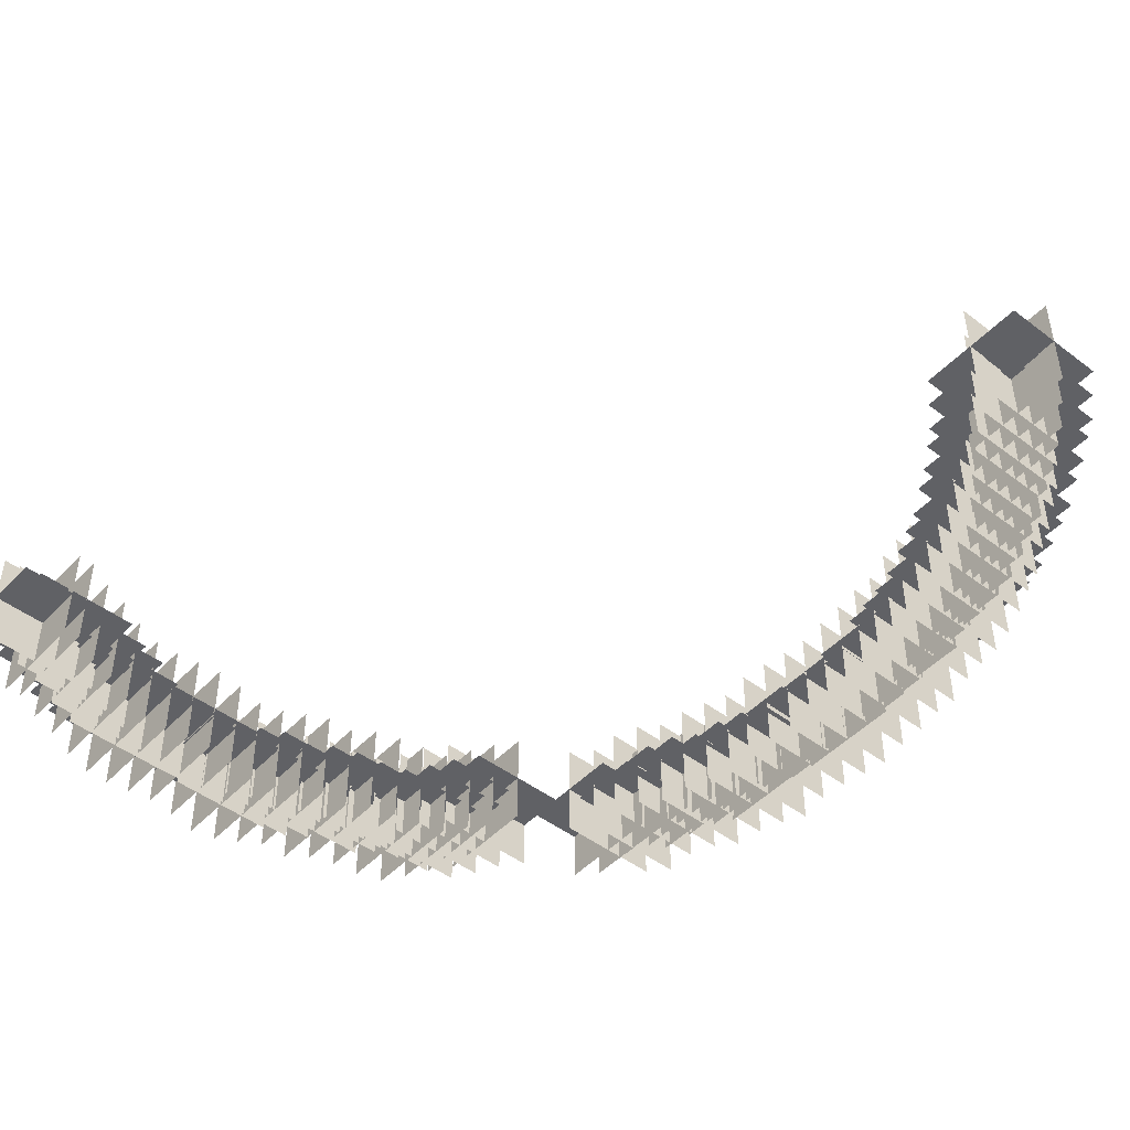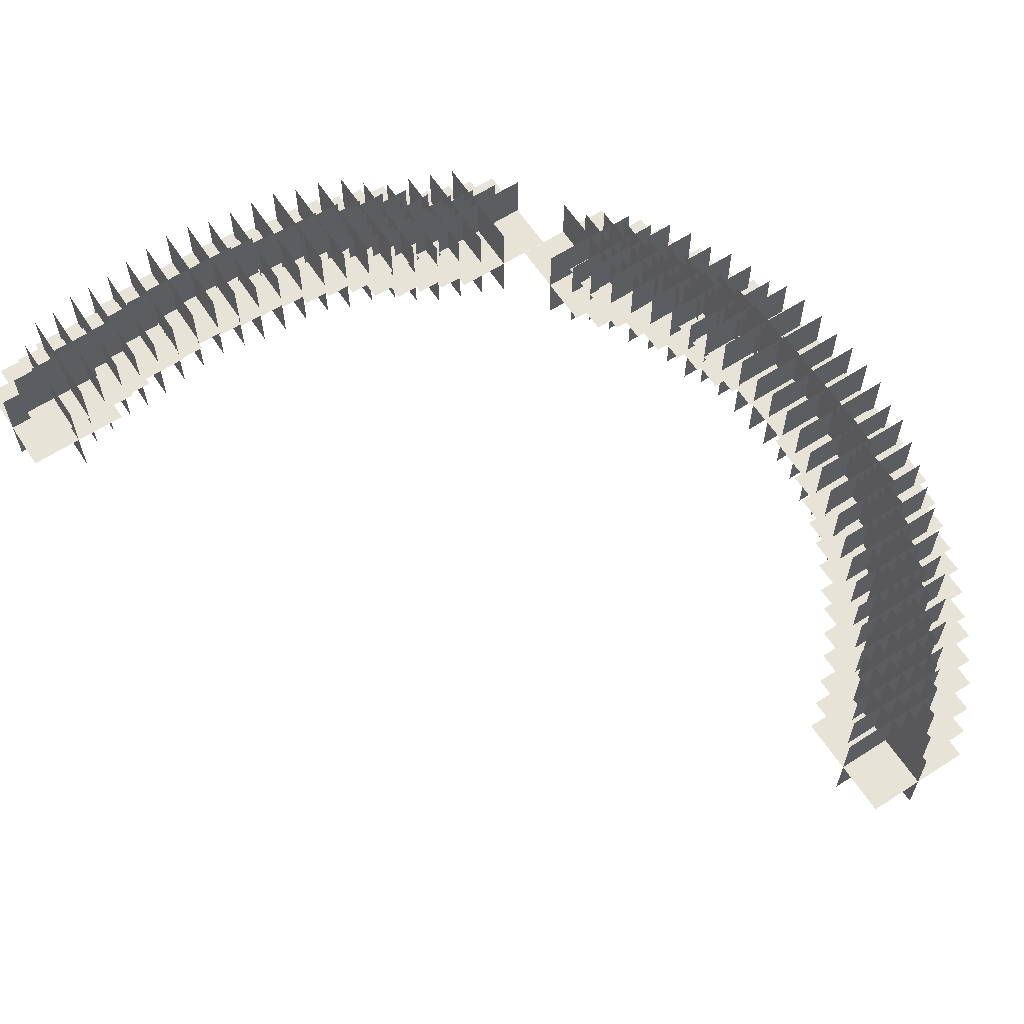
<metadata>
{"format":"obj","ext":"obj","renderer":"f3d","projection":"perspective","resolution":1024,"background":"white","views":[{"elev":-47.3,"azim":-40.6,"up":"+Y"},{"elev":61.9,"azim":-33.2,"up":"+Y"}]}
</metadata>
<code>
g HP23
v -1.763 -20.64 -2.42
v -1.763 -20.64 -3.22
v -1.763 -21.44 -3.22
v -1.763 -21.44 -2.42
f -4 -3 -2 -1
v -1.363 -21.04 -2.42
v -1.363 -21.04 -3.22
v -2.163 -21.04 -3.22
v -2.163 -21.04 -2.42
f -4 -3 -2 -1
v -1.363 -20.64 -2.82
v -1.363 -21.44 -2.82
v -2.163 -21.44 -2.82
v -2.163 -20.64 -2.82
f -4 -3 -2 -1
g HP24
v -1.606 -20.53 -2.492
v -1.606 -20.53 -3.292
v -1.606 -21.33 -3.292
v -1.606 -21.33 -2.492
f -4 -3 -2 -1
v -1.206 -20.93 -2.492
v -1.206 -20.93 -3.292
v -2.006 -20.93 -3.292
v -2.006 -20.93 -2.492
f -4 -3 -2 -1
v -1.206 -20.53 -2.892
v -1.206 -21.33 -2.892
v -2.006 -21.33 -2.892
v -2.006 -20.53 -2.892
f -4 -3 -2 -1
g HP25
v -1.428 -20.6 -2.556
v -1.428 -20.6 -3.356
v -1.428 -21.4 -3.356
v -1.428 -21.4 -2.556
f -4 -3 -2 -1
v -1.028 -21 -2.556
v -1.028 -21 -3.356
v -1.828 -21 -3.356
v -1.828 -21 -2.556
f -4 -3 -2 -1
v -1.028 -20.6 -2.956
v -1.028 -21.4 -2.956
v -1.828 -21.4 -2.956
v -1.828 -20.6 -2.956
f -4 -3 -2 -1
g HP26
v -1.237 -20.61 -2.614
v -1.237 -20.61 -3.414
v -1.237 -21.41 -3.414
v -1.237 -21.41 -2.614
f -4 -3 -2 -1
v -0.8366 -21.01 -2.614
v -0.8366 -21.01 -3.414
v -1.637 -21.01 -3.414
v -1.637 -21.01 -2.614
f -4 -3 -2 -1
v -0.8366 -20.61 -3.014
v -0.8366 -21.41 -3.014
v -1.637 -21.41 -3.014
v -1.637 -20.61 -3.014
f -4 -3 -2 -1
g HP27
v -1.054 -20.68 -2.661
v -1.054 -20.68 -3.461
v -1.054 -21.48 -3.461
v -1.054 -21.48 -2.661
f -4 -3 -2 -1
v -0.6544 -21.08 -2.661
v -0.6544 -21.08 -3.461
v -1.454 -21.08 -3.461
v -1.454 -21.08 -2.661
f -4 -3 -2 -1
v -0.6544 -20.68 -3.061
v -0.6544 -21.48 -3.061
v -1.454 -21.48 -3.061
v -1.454 -20.68 -3.061
f -4 -3 -2 -1
g HP28
v -0.8617 -20.73 -2.698
v -0.8617 -20.73 -3.498
v -0.8617 -21.53 -3.498
v -0.8617 -21.53 -2.698
f -4 -3 -2 -1
v -0.4617 -21.13 -2.698
v -0.4617 -21.13 -3.498
v -1.262 -21.13 -3.498
v -1.262 -21.13 -2.698
f -4 -3 -2 -1
v -0.4617 -20.73 -3.098
v -0.4617 -21.53 -3.098
v -1.262 -21.53 -3.098
v -1.262 -20.73 -3.098
f -4 -3 -2 -1
g HP29
v -0.665 -20.7 -2.725
v -0.665 -20.7 -3.525
v -0.665 -21.5 -3.525
v -0.665 -21.5 -2.725
f -4 -3 -2 -1
v -0.265 -21.1 -2.725
v -0.265 -21.1 -3.525
v -1.065 -21.1 -3.525
v -1.065 -21.1 -2.725
f -4 -3 -2 -1
v -0.265 -20.7 -3.125
v -0.265 -21.5 -3.125
v -1.065 -21.5 -3.125
v -1.065 -20.7 -3.125
f -4 -3 -2 -1
g HP30
v -0.4677 -20.66 -2.731
v -0.4677 -20.66 -3.531
v -0.4677 -21.46 -3.531
v -0.4677 -21.46 -2.731
f -4 -3 -2 -1
v -0.06766 -21.06 -2.731
v -0.06766 -21.06 -3.531
v -0.8677 -21.06 -3.531
v -0.8677 -21.06 -2.731
f -4 -3 -2 -1
v -0.06766 -20.66 -3.131
v -0.06766 -21.46 -3.131
v -0.8677 -21.46 -3.131
v -0.8677 -20.66 -3.131
f -4 -3 -2 -1
g HP31
v -0.2685 -20.64 -2.734
v -0.2685 -20.64 -3.534
v -0.2685 -21.44 -3.534
v -0.2685 -21.44 -2.734
f -4 -3 -2 -1
v 0.1315 -21.04 -2.734
v 0.1315 -21.04 -3.534
v -0.6685 -21.04 -3.534
v -0.6685 -21.04 -2.734
f -4 -3 -2 -1
v 0.1315 -20.64 -3.134
v 0.1315 -21.44 -3.134
v -0.6685 -21.44 -3.134
v -0.6685 -20.64 -3.134
f -4 -3 -2 -1
g HP32
v -0.0682 -20.67 -2.734
v -0.0682 -20.67 -3.534
v -0.0682 -21.47 -3.534
v -0.0682 -21.47 -2.734
f -4 -3 -2 -1
v 0.3318 -21.07 -2.734
v 0.3318 -21.07 -3.534
v -0.4682 -21.07 -3.534
v -0.4682 -21.07 -2.734
f -4 -3 -2 -1
v 0.3318 -20.67 -3.134
v 0.3318 -21.47 -3.134
v -0.4682 -21.47 -3.134
v -0.4682 -20.67 -3.134
f -4 -3 -2 -1
g HP33
v 0.1219 -20.73 -2.726
v 0.1219 -20.73 -3.526
v 0.1219 -21.53 -3.526
v 0.1219 -21.53 -2.726
f -4 -3 -2 -1
v 0.5219 -21.13 -2.726
v 0.5219 -21.13 -3.526
v -0.2781 -21.13 -3.526
v -0.2781 -21.13 -2.726
f -4 -3 -2 -1
v 0.5219 -20.73 -3.126
v 0.5219 -21.53 -3.126
v -0.2781 -21.53 -3.126
v -0.2781 -20.73 -3.126
f -4 -3 -2 -1
g HP34
v 0.3201 -20.72 -2.701
v 0.3201 -20.72 -3.501
v 0.3201 -21.52 -3.501
v 0.3201 -21.52 -2.701
f -4 -3 -2 -1
v 0.7201 -21.12 -2.701
v 0.7201 -21.12 -3.501
v -0.07987 -21.12 -3.501
v -0.07987 -21.12 -2.701
f -4 -3 -2 -1
v 0.7201 -20.72 -3.101
v 0.7201 -21.52 -3.101
v -0.07987 -21.52 -3.101
v -0.07987 -20.72 -3.101
f -4 -3 -2 -1
g HP35
v 0.5082 -20.66 -2.66
v 0.5082 -20.66 -3.46
v 0.5082 -21.46 -3.46
v 0.5082 -21.46 -2.66
f -4 -3 -2 -1
v 0.9082 -21.06 -2.66
v 0.9082 -21.06 -3.46
v 0.1082 -21.06 -3.46
v 0.1082 -21.06 -2.66
f -4 -3 -2 -1
v 0.9082 -20.66 -3.06
v 0.9082 -21.46 -3.06
v 0.1082 -21.46 -3.06
v 0.1082 -20.66 -3.06
f -4 -3 -2 -1
g HP36
v 0.6985 -20.62 -2.611
v 0.6985 -20.62 -3.411
v 0.6985 -21.42 -3.411
v 0.6985 -21.42 -2.611
f -4 -3 -2 -1
v 1.098 -21.02 -2.611
v 1.098 -21.02 -3.411
v 0.2985 -21.02 -3.411
v 0.2985 -21.02 -2.611
f -4 -3 -2 -1
v 1.098 -20.62 -3.011
v 1.098 -21.42 -3.011
v 0.2985 -21.42 -3.011
v 0.2985 -20.62 -3.011
f -4 -3 -2 -1
g HP37
v 0.8892 -20.67 -2.565
v 0.8892 -20.67 -3.365
v 0.8892 -21.47 -3.365
v 0.8892 -21.47 -2.565
f -4 -3 -2 -1
v 1.289 -21.07 -2.565
v 1.289 -21.07 -3.365
v 0.4892 -21.07 -3.365
v 0.4892 -21.07 -2.565
f -4 -3 -2 -1
v 1.289 -20.67 -2.965
v 1.289 -21.47 -2.965
v 0.4892 -21.47 -2.965
v 0.4892 -20.67 -2.965
f -4 -3 -2 -1
g HP38
v 1.073 -20.62 -2.496
v 1.073 -20.62 -3.296
v 1.073 -21.42 -3.296
v 1.073 -21.42 -2.496
f -4 -3 -2 -1
v 1.473 -21.02 -2.496
v 1.473 -21.02 -3.296
v 0.6733 -21.02 -3.296
v 0.6733 -21.02 -2.496
f -4 -3 -2 -1
v 1.473 -20.62 -2.896
v 1.473 -21.42 -2.896
v 0.6733 -21.42 -2.896
v 0.6733 -20.62 -2.896
f -4 -3 -2 -1
g HP39
v 1.26 -20.63 -2.422
v 1.26 -20.63 -3.222
v 1.26 -21.43 -3.222
v 1.26 -21.43 -2.422
f -4 -3 -2 -1
v 1.66 -21.03 -2.422
v 1.66 -21.03 -3.222
v 0.8596 -21.03 -3.222
v 0.8596 -21.03 -2.422
f -4 -3 -2 -1
v 1.66 -20.63 -2.822
v 1.66 -21.43 -2.822
v 0.8596 -21.43 -2.822
v 0.8596 -20.63 -2.822
f -4 -3 -2 -1
g HP40
v 1.421 -20.7 -2.328
v 1.421 -20.7 -3.128
v 1.421 -21.5 -3.128
v 1.421 -21.5 -2.328
f -4 -3 -2 -1
v 1.821 -21.1 -2.328
v 1.821 -21.1 -3.128
v 1.021 -21.1 -3.128
v 1.021 -21.1 -2.328
f -4 -3 -2 -1
v 1.821 -20.7 -2.728
v 1.821 -21.5 -2.728
v 1.021 -21.5 -2.728
v 1.021 -20.7 -2.728
f -4 -3 -2 -1
g HP41
v 1.596 -20.74 -2.237
v 1.596 -20.74 -3.037
v 1.596 -21.54 -3.037
v 1.596 -21.54 -2.237
f -4 -3 -2 -1
v 1.996 -21.14 -2.237
v 1.996 -21.14 -3.037
v 1.196 -21.14 -3.037
v 1.196 -21.14 -2.237
f -4 -3 -2 -1
v 1.996 -20.74 -2.637
v 1.996 -21.54 -2.637
v 1.196 -21.54 -2.637
v 1.196 -20.74 -2.637
f -4 -3 -2 -1
g HP42
v 1.755 -20.67 -2.137
v 1.755 -20.67 -2.937
v 1.755 -21.47 -2.937
v 1.755 -21.47 -2.137
f -4 -3 -2 -1
v 2.155 -21.07 -2.137
v 2.155 -21.07 -2.937
v 1.355 -21.07 -2.937
v 1.355 -21.07 -2.137
f -4 -3 -2 -1
v 2.155 -20.67 -2.537
v 2.155 -21.47 -2.537
v 1.355 -21.47 -2.537
v 1.355 -20.67 -2.537
f -4 -3 -2 -1
g HP43
v 1.905 -20.59 -2.028
v 1.905 -20.59 -2.828
v 1.905 -21.39 -2.828
v 1.905 -21.39 -2.028
f -4 -3 -2 -1
v 2.305 -20.99 -2.028
v 2.305 -20.99 -2.828
v 1.505 -20.99 -2.828
v 1.505 -20.99 -2.028
f -4 -3 -2 -1
v 2.305 -20.59 -2.428
v 2.305 -21.39 -2.428
v 1.505 -21.39 -2.428
v 1.505 -20.59 -2.428
f -4 -3 -2 -1
g HP44
v 2.061 -20.54 -1.914
v 2.061 -20.54 -2.714
v 2.061 -21.34 -2.714
v 2.061 -21.34 -1.914
f -4 -3 -2 -1
v 2.461 -20.94 -1.914
v 2.461 -20.94 -2.714
v 1.661 -20.94 -2.714
v 1.661 -20.94 -1.914
f -4 -3 -2 -1
v 2.461 -20.54 -2.314
v 2.461 -21.34 -2.314
v 1.661 -21.34 -2.314
v 1.661 -20.54 -2.314
f -4 -3 -2 -1
g HP45
v 2.075 -20.46 3.74
v 2.075 -20.46 2.94
v 2.075 -21.26 2.94
v 2.075 -21.26 3.74
f -4 -3 -2 -1
v 2.475 -20.86 3.74
v 2.475 -20.86 2.94
v 1.675 -20.86 2.94
v 1.675 -20.86 3.74
f -4 -3 -2 -1
v 2.475 -20.46 3.34
v 2.475 -21.26 3.34
v 1.675 -21.26 3.34
v 1.675 -20.46 3.34
f -4 -3 -2 -1
g HP46
v 2.222 -20.47 3.604
v 2.222 -20.47 2.804
v 2.222 -21.27 2.804
v 2.222 -21.27 3.604
f -4 -3 -2 -1
v 2.622 -20.87 3.604
v 2.622 -20.87 2.804
v 1.822 -20.87 2.804
v 1.822 -20.87 3.604
f -4 -3 -2 -1
v 2.622 -20.47 3.204
v 2.622 -21.27 3.204
v 1.822 -21.27 3.204
v 1.822 -20.47 3.204
f -4 -3 -2 -1
g HP47
v 2.368 -20.49 3.469
v 2.368 -20.49 2.669
v 2.368 -21.29 2.669
v 2.368 -21.29 3.469
f -4 -3 -2 -1
v 2.768 -20.89 3.469
v 2.768 -20.89 2.669
v 1.968 -20.89 2.669
v 1.968 -20.89 3.469
f -4 -3 -2 -1
v 2.768 -20.49 3.069
v 2.768 -21.29 3.069
v 1.968 -21.29 3.069
v 1.968 -20.49 3.069
f -4 -3 -2 -1
g HP48
v 2.501 -20.45 3.325
v 2.501 -20.45 2.525
v 2.501 -21.25 2.525
v 2.501 -21.25 3.325
f -4 -3 -2 -1
v 2.901 -20.85 3.325
v 2.901 -20.85 2.525
v 2.101 -20.85 2.525
v 2.101 -20.85 3.325
f -4 -3 -2 -1
v 2.901 -20.45 2.925
v 2.901 -21.25 2.925
v 2.101 -21.25 2.925
v 2.101 -20.45 2.925
f -4 -3 -2 -1
g HP49
v 2.625 -20.47 3.168
v 2.625 -20.47 2.368
v 2.625 -21.27 2.368
v 2.625 -21.27 3.168
f -4 -3 -2 -1
v 3.025 -20.87 3.168
v 3.025 -20.87 2.368
v 2.225 -20.87 2.368
v 2.225 -20.87 3.168
f -4 -3 -2 -1
v 3.025 -20.47 2.768
v 3.025 -21.27 2.768
v 2.225 -21.27 2.768
v 2.225 -20.47 2.768
f -4 -3 -2 -1
g HP50
v 2.743 -20.44 3.006
v 2.743 -20.44 2.206
v 2.743 -21.24 2.206
v 2.743 -21.24 3.006
f -4 -3 -2 -1
v 3.143 -20.84 3.006
v 3.143 -20.84 2.206
v 2.343 -20.84 2.206
v 2.343 -20.84 3.006
f -4 -3 -2 -1
v 3.143 -20.44 2.606
v 3.143 -21.24 2.606
v 2.343 -21.24 2.606
v 2.343 -20.44 2.606
f -4 -3 -2 -1
g HP51
v 2.845 -20.51 2.846
v 2.845 -20.51 2.046
v 2.845 -21.31 2.046
v 2.845 -21.31 2.846
f -4 -3 -2 -1
v 3.245 -20.91 2.846
v 3.245 -20.91 2.046
v 2.445 -20.91 2.046
v 2.445 -20.91 2.846
f -4 -3 -2 -1
v 3.245 -20.51 2.446
v 3.245 -21.31 2.446
v 2.445 -21.31 2.446
v 2.445 -20.51 2.446
f -4 -3 -2 -1
g HP52
v 2.949 -20.47 2.677
v 2.949 -20.47 1.877
v 2.949 -21.27 1.877
v 2.949 -21.27 2.677
f -4 -3 -2 -1
v 3.349 -20.87 2.677
v 3.349 -20.87 1.877
v 2.549 -20.87 1.877
v 2.549 -20.87 2.677
f -4 -3 -2 -1
v 3.349 -20.47 2.277
v 3.349 -21.27 2.277
v 2.549 -21.27 2.277
v 2.549 -20.47 2.277
f -4 -3 -2 -1
g HP53
v 3.045 -20.48 2.5
v 3.045 -20.48 1.7
v 3.045 -21.28 1.7
v 3.045 -21.28 2.5
f -4 -3 -2 -1
v 3.445 -20.88 2.5
v 3.445 -20.88 1.7
v 2.645 -20.88 1.7
v 2.645 -20.88 2.5
f -4 -3 -2 -1
v 3.445 -20.48 2.1
v 3.445 -21.28 2.1
v 2.645 -21.28 2.1
v 2.645 -20.48 2.1
f -4 -3 -2 -1
g HP54
v 3.123 -20.5 2.317
v 3.123 -20.5 1.517
v 3.123 -21.3 1.517
v 3.123 -21.3 2.317
f -4 -3 -2 -1
v 3.523 -20.9 2.317
v 3.523 -20.9 1.517
v 2.723 -20.9 1.517
v 2.723 -20.9 2.317
f -4 -3 -2 -1
v 3.523 -20.5 1.917
v 3.523 -21.3 1.917
v 2.723 -21.3 1.917
v 2.723 -20.5 1.917
f -4 -3 -2 -1
g HP55
v 3.193 -20.49 2.13
v 3.193 -20.49 1.33
v 3.193 -21.29 1.33
v 3.193 -21.29 2.13
f -4 -3 -2 -1
v 3.593 -20.89 2.13
v 3.593 -20.89 1.33
v 2.793 -20.89 1.33
v 2.793 -20.89 2.13
f -4 -3 -2 -1
v 3.593 -20.49 1.73
v 3.593 -21.29 1.73
v 2.793 -21.29 1.73
v 2.793 -20.49 1.73
f -4 -3 -2 -1
g HP56
v 3.254 -20.46 1.942
v 3.254 -20.46 1.142
v 3.254 -21.26 1.142
v 3.254 -21.26 1.942
f -4 -3 -2 -1
v 3.654 -20.86 1.942
v 3.654 -20.86 1.142
v 2.854 -20.86 1.142
v 2.854 -20.86 1.942
f -4 -3 -2 -1
v 3.654 -20.46 1.542
v 3.654 -21.26 1.542
v 2.854 -21.26 1.542
v 2.854 -20.46 1.542
f -4 -3 -2 -1
g HP57
v 3.309 -20.43 1.75
v 3.309 -20.43 0.9501
v 3.309 -21.23 0.9501
v 3.309 -21.23 1.75
f -4 -3 -2 -1
v 3.709 -20.83 1.75
v 3.709 -20.83 0.9501
v 2.909 -20.83 0.9501
v 2.909 -20.83 1.75
f -4 -3 -2 -1
v 3.709 -20.43 1.35
v 3.709 -21.23 1.35
v 2.909 -21.23 1.35
v 2.909 -20.43 1.35
f -4 -3 -2 -1
g HP58
v 3.344 -20.5 1.564
v 3.344 -20.5 0.7642
v 3.344 -21.3 0.7642
v 3.344 -21.3 1.564
f -4 -3 -2 -1
v 3.744 -20.9 1.564
v 3.744 -20.9 0.7642
v 2.944 -20.9 0.7642
v 2.944 -20.9 1.564
f -4 -3 -2 -1
v 3.744 -20.5 1.164
v 3.744 -21.3 1.164
v 2.944 -21.3 1.164
v 2.944 -20.5 1.164
f -4 -3 -2 -1
g HP59
v 3.379 -20.46 1.372
v 3.379 -20.46 0.5717
v 3.379 -21.26 0.5717
v 3.379 -21.26 1.372
f -4 -3 -2 -1
v 3.779 -20.86 1.372
v 3.779 -20.86 0.5717
v 2.979 -20.86 0.5717
v 2.979 -20.86 1.372
f -4 -3 -2 -1
v 3.779 -20.46 0.9717
v 3.779 -21.26 0.9717
v 2.979 -21.26 0.9717
v 2.979 -20.46 0.9717
f -4 -3 -2 -1
g HP60
v 3.4 -20.47 1.173
v 3.4 -20.47 0.373
v 3.4 -21.27 0.373
v 3.4 -21.27 1.173
f -4 -3 -2 -1
v 3.8 -20.87 1.173
v 3.8 -20.87 0.373
v 3 -20.87 0.373
v 3 -20.87 1.173
f -4 -3 -2 -1
v 3.8 -20.47 0.773
v 3.8 -21.27 0.773
v 3 -21.27 0.773
v 3 -20.47 0.773
f -4 -3 -2 -1
g HP61
v 3.408 -20.49 0.9729
v 3.408 -20.49 0.1729
v 3.408 -21.29 0.1729
v 3.408 -21.29 0.9729
f -4 -3 -2 -1
v 3.808 -20.89 0.9729
v 3.808 -20.89 0.1729
v 3.008 -20.89 0.1729
v 3.008 -20.89 0.9729
f -4 -3 -2 -1
v 3.808 -20.49 0.5729
v 3.808 -21.29 0.5729
v 3.008 -21.29 0.5729
v 3.008 -20.49 0.5729
f -4 -3 -2 -1
g HP62
v 3.407 -20.54 0.7767
v 3.407 -20.54 -0.02332
v 3.407 -21.34 -0.02332
v 3.407 -21.34 0.7767
f -4 -3 -2 -1
v 3.807 -20.94 0.7767
v 3.807 -20.94 -0.02332
v 3.007 -20.94 -0.02332
v 3.007 -20.94 0.7767
f -4 -3 -2 -1
v 3.807 -20.54 0.3767
v 3.807 -21.34 0.3767
v 3.007 -21.34 0.3767
v 3.007 -20.54 0.3767
f -4 -3 -2 -1
g HP63
v 3.4 -20.52 0.5774
v 3.4 -20.52 -0.2226
v 3.4 -21.32 -0.2226
v 3.4 -21.32 0.5774
f -4 -3 -2 -1
v 3.8 -20.92 0.5774
v 3.8 -20.92 -0.2226
v 3 -20.92 -0.2226
v 3 -20.92 0.5774
f -4 -3 -2 -1
v 3.8 -20.52 0.1774
v 3.8 -21.32 0.1774
v 3 -21.32 0.1774
v 3 -20.52 0.1774
f -4 -3 -2 -1
g HP64
v 3.374 -20.51 0.3782
v 3.374 -20.51 -0.4218
v 3.374 -21.31 -0.4218
v 3.374 -21.31 0.3782
f -4 -3 -2 -1
v 3.774 -20.91 0.3782
v 3.774 -20.91 -0.4218
v 2.974 -20.91 -0.4218
v 2.974 -20.91 0.3782
f -4 -3 -2 -1
v 3.774 -20.51 -0.02179
v 3.774 -21.31 -0.02179
v 2.974 -21.31 -0.02179
v 2.974 -20.51 -0.02179
f -4 -3 -2 -1
g HP65
v 3.336 -20.53 0.1825
v 3.336 -20.53 -0.6175
v 3.336 -21.33 -0.6175
v 3.336 -21.33 0.1825
f -4 -3 -2 -1
v 3.736 -20.93 0.1825
v 3.736 -20.93 -0.6175
v 2.936 -20.93 -0.6175
v 2.936 -20.93 0.1825
f -4 -3 -2 -1
v 3.736 -20.53 -0.2175
v 3.736 -21.33 -0.2175
v 2.936 -21.33 -0.2175
v 2.936 -20.53 -0.2175
f -4 -3 -2 -1
g HP66
v 3.296 -20.63 0.01489
v 3.296 -20.63 -0.7851
v 3.296 -21.43 -0.7851
v 3.296 -21.43 0.01489
f -4 -3 -2 -1
v 3.696 -21.03 0.01489
v 3.696 -21.03 -0.7851
v 2.896 -21.03 -0.7851
v 2.896 -21.03 0.01489
f -4 -3 -2 -1
v 3.696 -20.63 -0.3851
v 3.696 -21.43 -0.3851
v 2.896 -21.43 -0.3851
v 2.896 -20.63 -0.3851
f -4 -3 -2 -1
g HP67
v 3.245 -20.6 -0.1759
v 3.245 -20.6 -0.9759
v 3.245 -21.4 -0.9759
v 3.245 -21.4 -0.1759
f -4 -3 -2 -1
v 3.645 -21 -0.1759
v 3.645 -21 -0.9759
v 2.845 -21 -0.9759
v 2.845 -21 -0.1759
f -4 -3 -2 -1
v 3.645 -20.6 -0.5759
v 3.645 -21.4 -0.5759
v 2.845 -21.4 -0.5759
v 2.845 -20.6 -0.5759
f -4 -3 -2 -1
g HP68
v 3.178 -20.6 -0.365
v 3.178 -20.6 -1.165
v 3.178 -21.4 -1.165
v 3.178 -21.4 -0.365
f -4 -3 -2 -1
v 3.578 -21 -0.365
v 3.578 -21 -1.165
v 2.778 -21 -1.165
v 2.778 -21 -0.365
f -4 -3 -2 -1
v 3.578 -20.6 -0.765
v 3.578 -21.4 -0.765
v 2.778 -21.4 -0.765
v 2.778 -20.6 -0.765
f -4 -3 -2 -1
g HP69
v 3.104 -20.65 -0.5446
v 3.104 -20.65 -1.345
v 3.104 -21.45 -1.345
v 3.104 -21.45 -0.5446
f -4 -3 -2 -1
v 3.504 -21.05 -0.5446
v 3.504 -21.05 -1.345
v 2.704 -21.05 -1.345
v 2.704 -21.05 -0.5446
f -4 -3 -2 -1
v 3.504 -20.65 -0.9446
v 3.504 -21.45 -0.9446
v 2.704 -21.45 -0.9446
v 2.704 -20.65 -0.9446
f -4 -3 -2 -1
g HP70
v 3.02 -20.6 -0.7207
v 3.02 -20.6 -1.521
v 3.02 -21.4 -1.521
v 3.02 -21.4 -0.7207
f -4 -3 -2 -1
v 3.42 -21 -0.7207
v 3.42 -21 -1.521
v 2.62 -21 -1.521
v 2.62 -21 -0.7207
f -4 -3 -2 -1
v 3.42 -20.6 -1.121
v 3.42 -21.4 -1.121
v 2.62 -21.4 -1.121
v 2.62 -20.6 -1.121
f -4 -3 -2 -1
g HP71
v 2.932 -20.63 -0.9001
v 2.932 -20.63 -1.7
v 2.932 -21.43 -1.7
v 2.932 -21.43 -0.9001
f -4 -3 -2 -1
v 3.332 -21.03 -0.9001
v 3.332 -21.03 -1.7
v 2.532 -21.03 -1.7
v 2.532 -21.03 -0.9001
f -4 -3 -2 -1
v 3.332 -20.63 -1.3
v 3.332 -21.43 -1.3
v 2.532 -21.43 -1.3
v 2.532 -20.63 -1.3
f -4 -3 -2 -1
g HP72
v 2.844 -20.73 -1.044
v 2.844 -20.73 -1.844
v 2.844 -21.54 -1.844
v 2.844 -21.54 -1.044
f -4 -3 -2 -1
v 3.244 -21.14 -1.044
v 3.244 -21.14 -1.844
v 2.444 -21.14 -1.844
v 2.444 -21.14 -1.044
f -4 -3 -2 -1
v 3.244 -20.73 -1.444
v 3.244 -21.54 -1.444
v 2.444 -21.54 -1.444
v 2.444 -20.73 -1.444
f -4 -3 -2 -1
g HP73
v 2.733 -20.71 -1.209
v 2.733 -20.71 -2.009
v 2.733 -21.51 -2.009
v 2.733 -21.51 -1.209
f -4 -3 -2 -1
v 3.133 -21.11 -1.209
v 3.133 -21.11 -2.009
v 2.333 -21.11 -2.009
v 2.333 -21.11 -1.209
f -4 -3 -2 -1
v 3.133 -20.71 -1.609
v 3.133 -21.51 -1.609
v 2.333 -21.51 -1.609
v 2.333 -20.71 -1.609
f -4 -3 -2 -1

</code>
